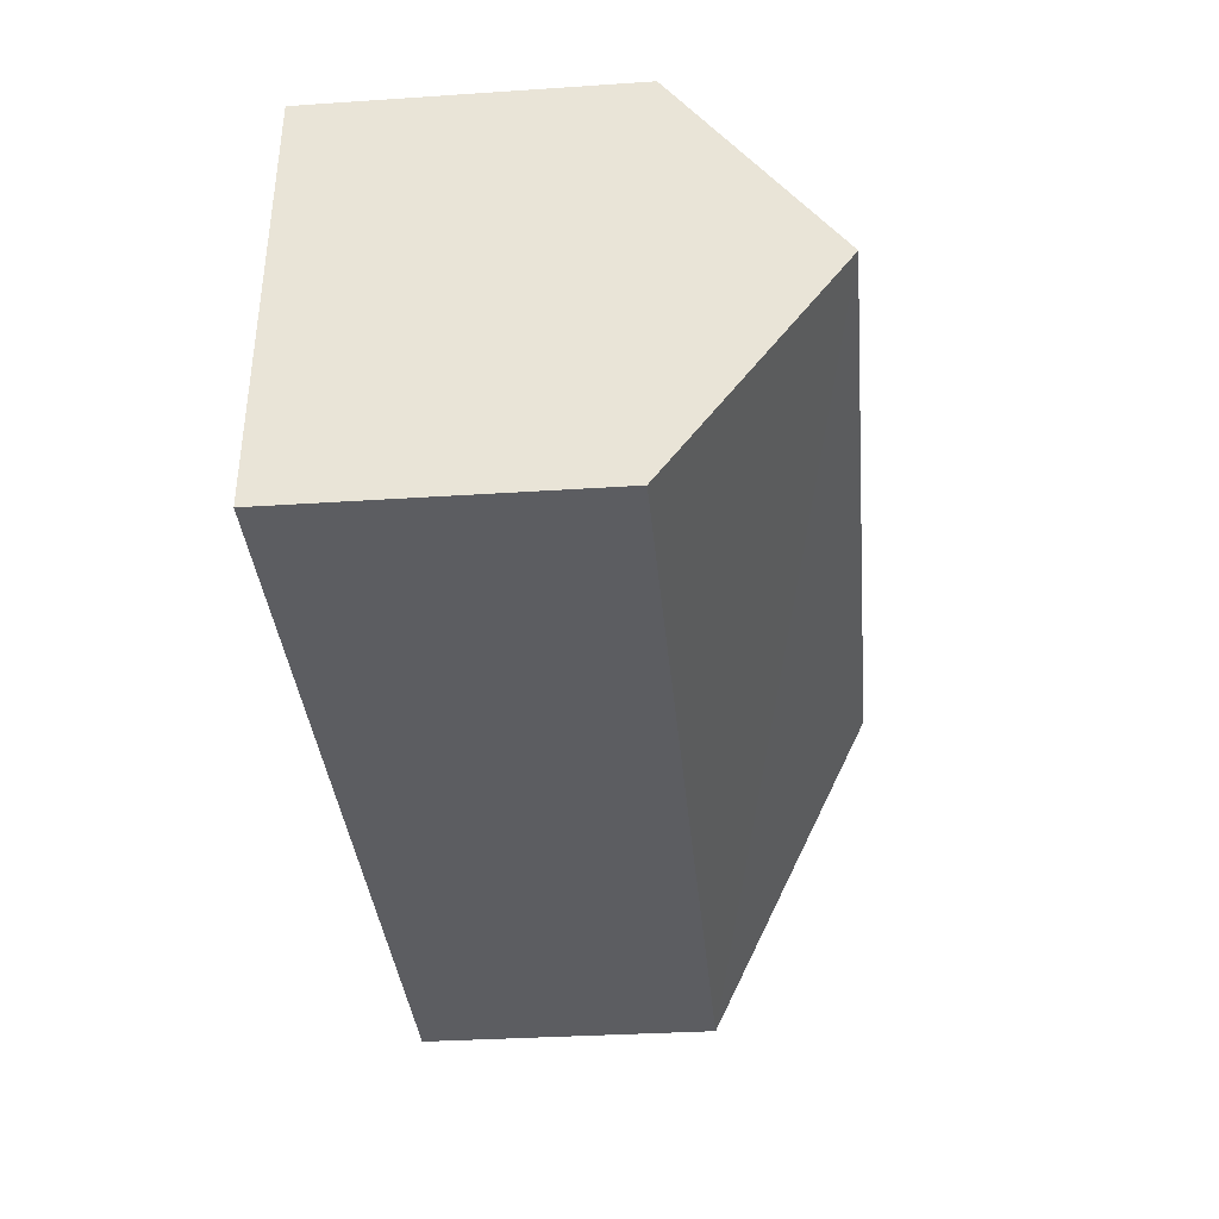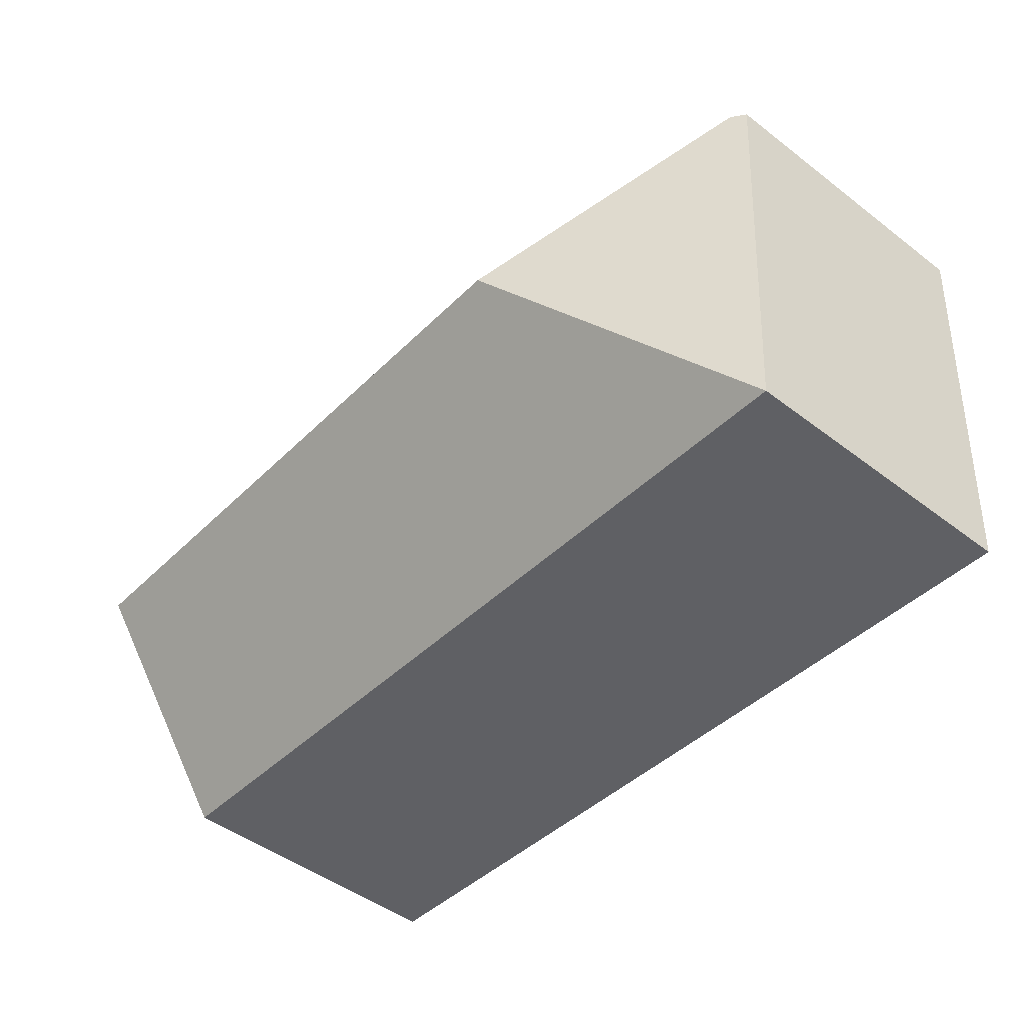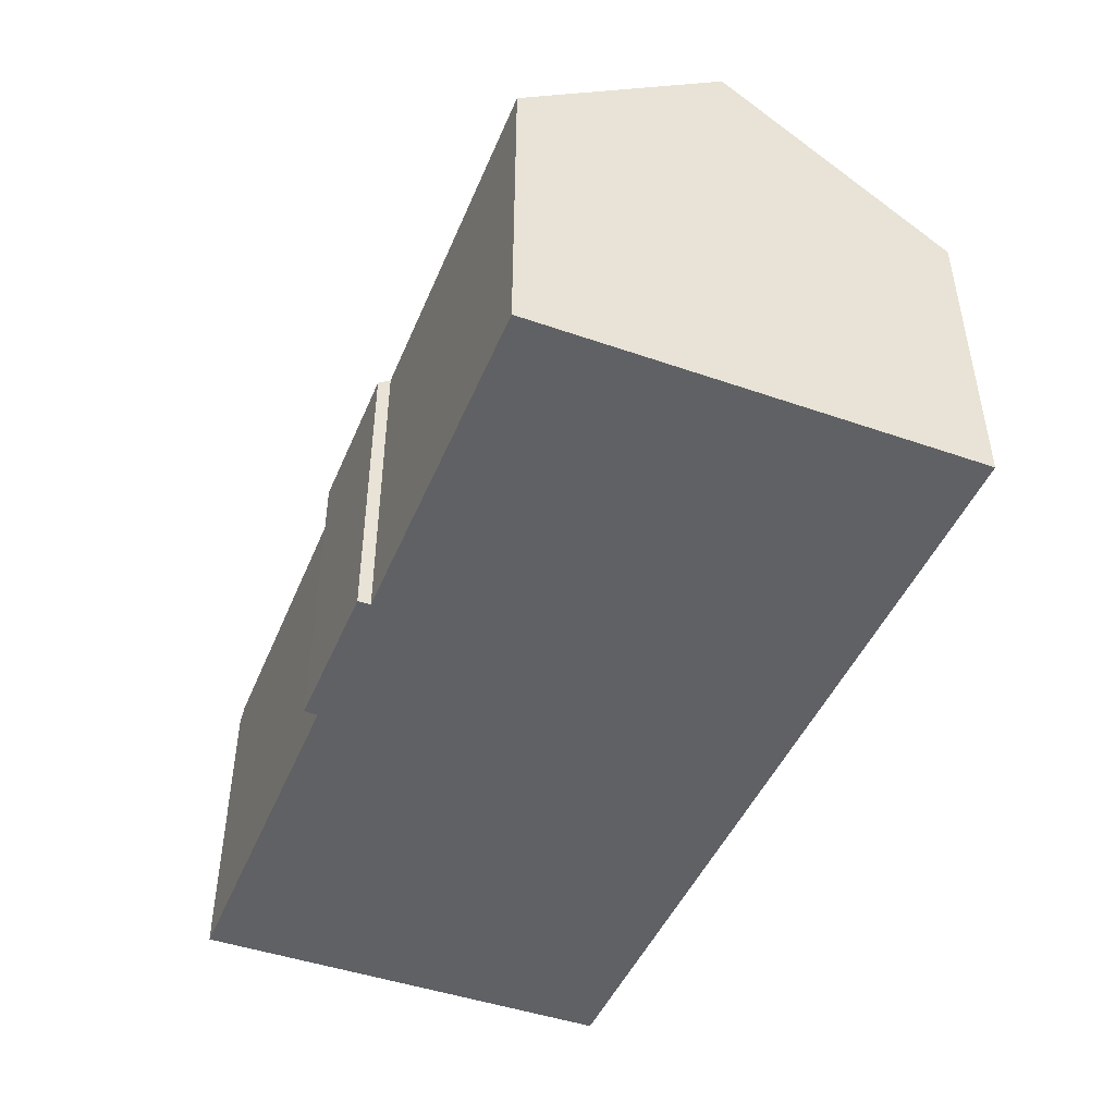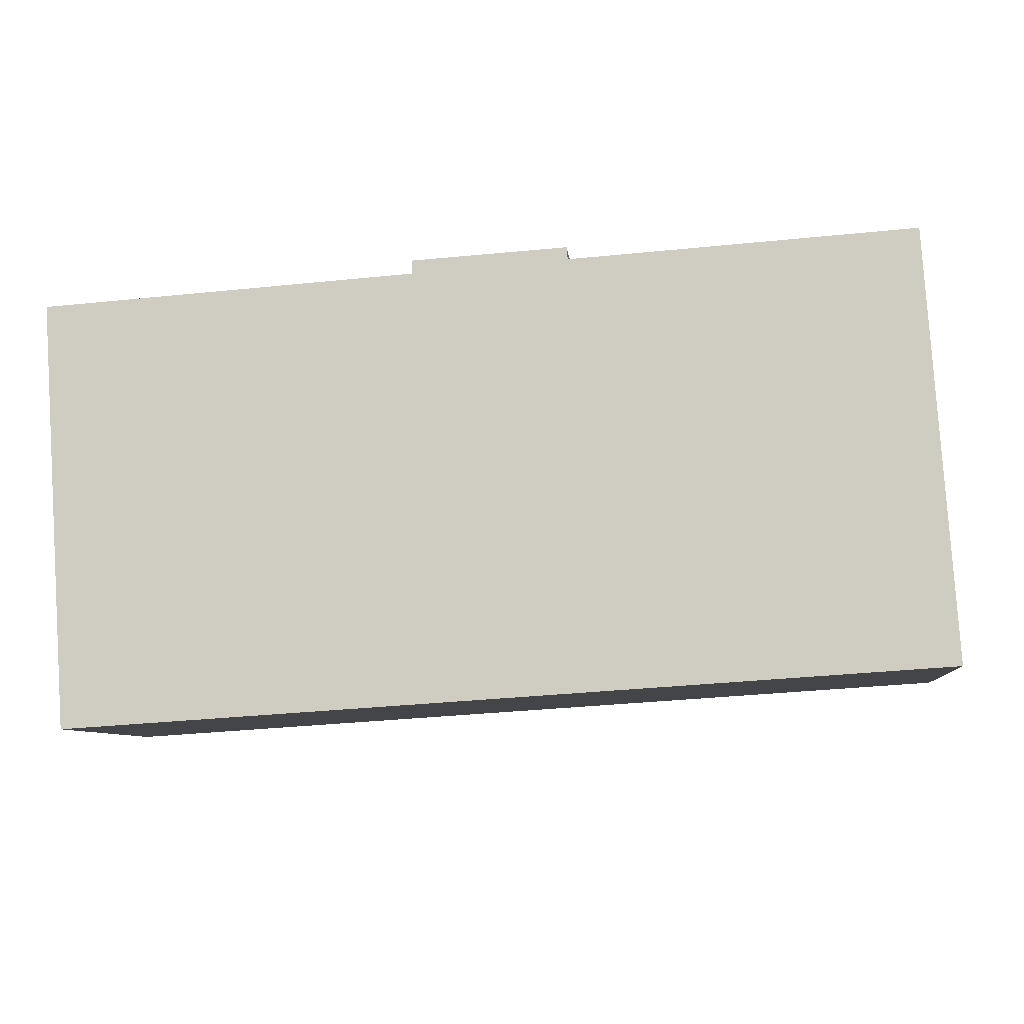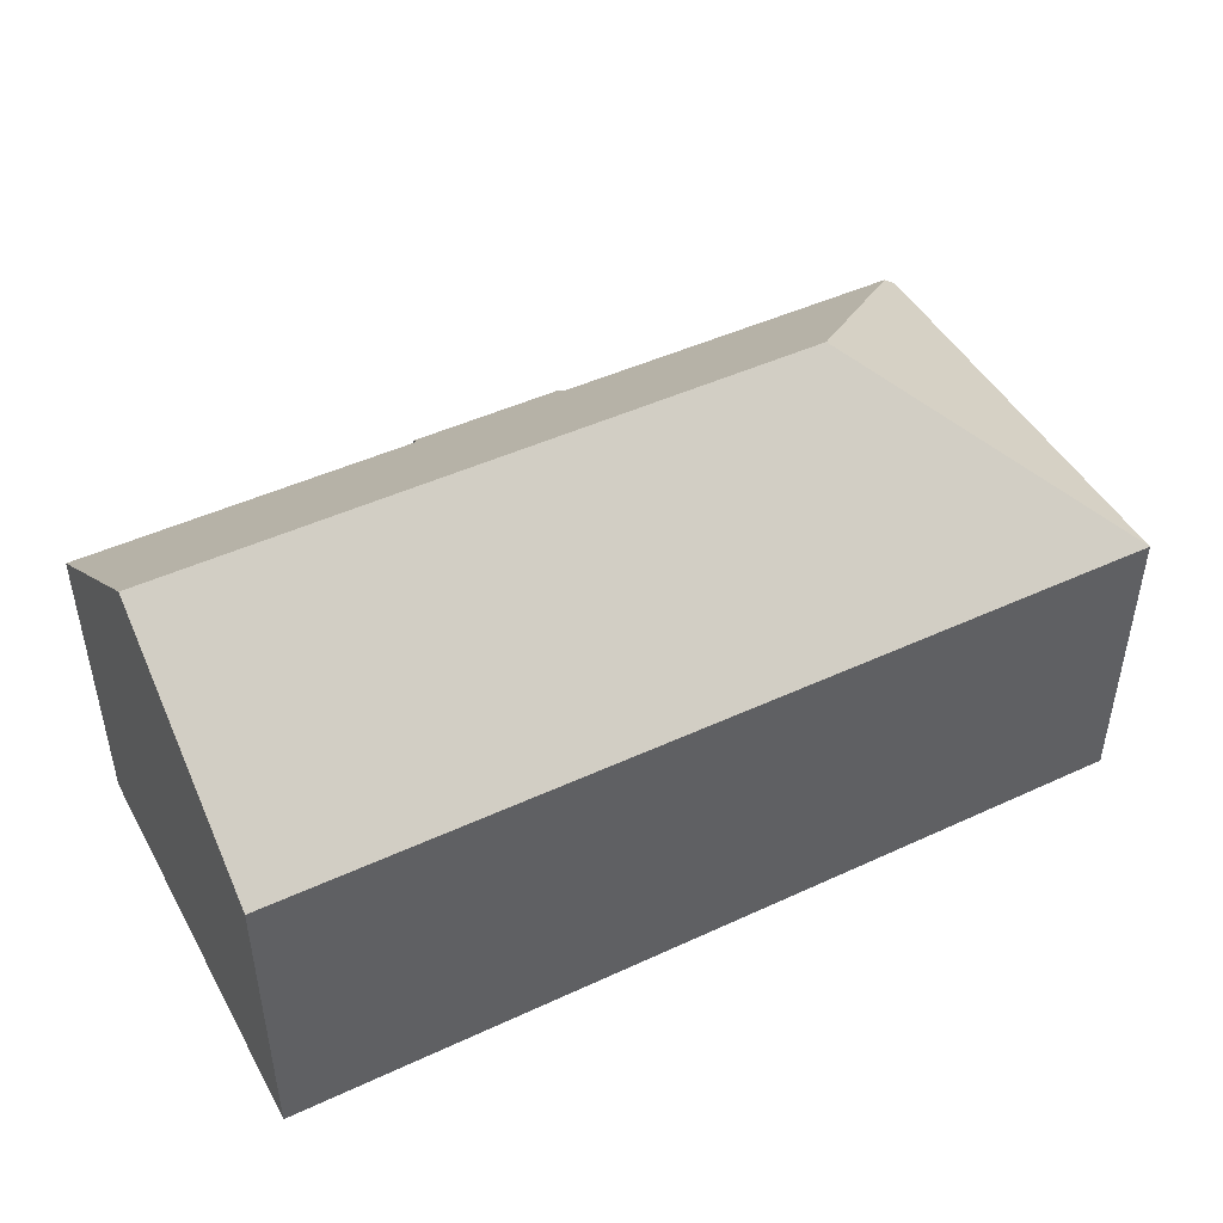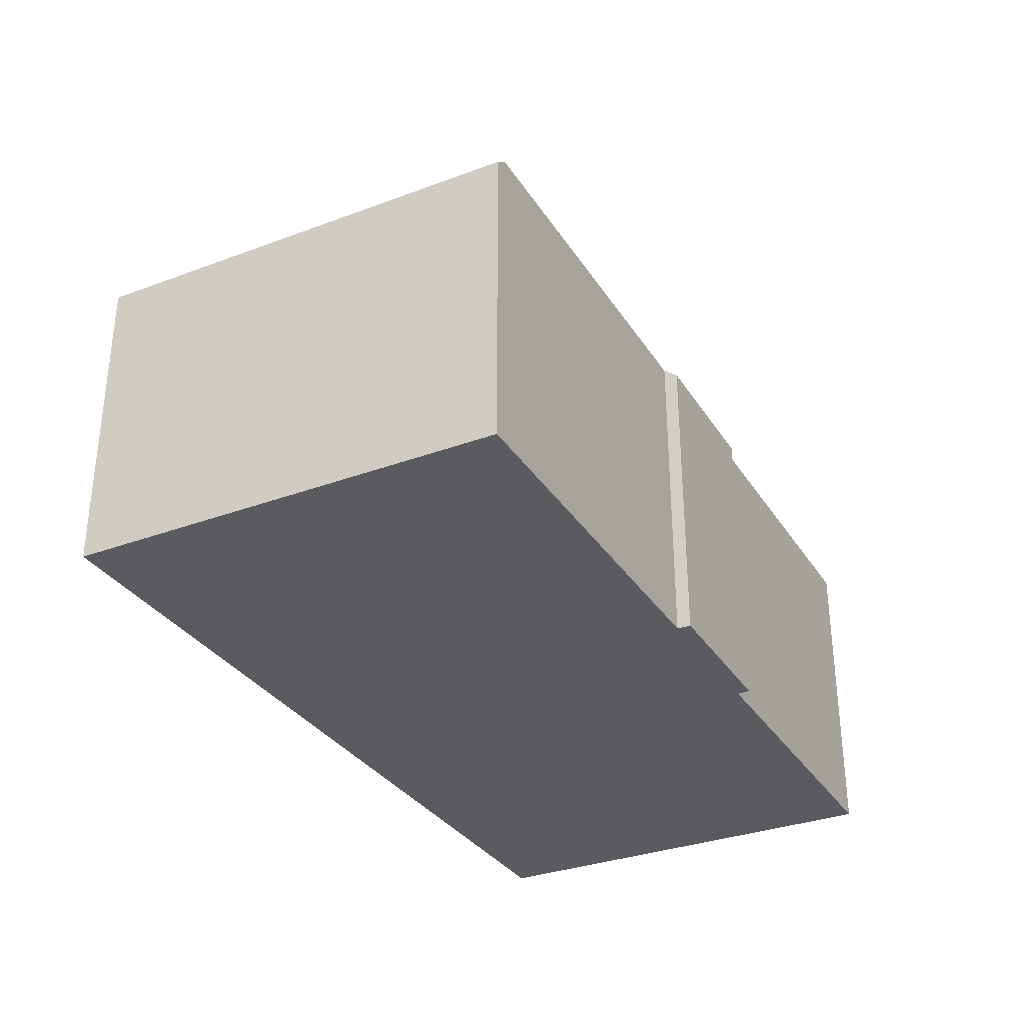
<metadata>
{"format":"obj","ext":"obj","renderer":"f3d","projection":"perspective","resolution":1024,"background":"white","views":[{"elev":-32.5,"azim":95.3,"up":"+Z"},{"elev":-47.6,"azim":-130.7,"up":"+Z"},{"elev":-46.0,"azim":64.4,"up":"+Y"},{"elev":-7.9,"azim":5.8,"up":"+Z"},{"elev":46.4,"azim":148.4,"up":"+Y"},{"elev":-32.3,"azim":-66.3,"up":"+Y"}]}
</metadata>
<code>
v  13.41 7.622 1.206
v  9.486 7.858 0.631
v  9.476 7.61 0.967
v  5.925 11.73 -4.864
v  0.346 7.868 0.023
v  22.5 11.73 -3.787
v  13.44 7.853 0.894
v  22.14 7.855 1.457
v  0.721 7.608 -10.8
v  22.87 7.61 -9.362
v  0 7.613 4.662e-16
v  13.41 -7.385e-17 1.206
v  9.476 -5.921e-17 0.967
v  22.14 -8.922e-17 1.457
v  13.44 -5.474e-17 0.894
v  0 0 0
v  9.486 -3.864e-17 0.631
v  0.346 -1.408e-18 0.023
v  22.87 5.733e-16 -9.362
v  22.5 2.319e-16 -3.787
v  0.721 6.614e-16 -10.8
g defaultobject
f 1 2 3
f 2 4 5
f 4 2 6
f 6 2 7
f 7 2 1
f 6 7 8
f 9 6 10
f 6 9 4
f 11 4 9
f 4 11 5
f 3 12 1
f 12 3 13
f 7 14 8
f 14 7 15
f 11 2 5
f 2 11 16
f 2 16 17
f 17 16 18
f 1 15 7
f 15 1 12
f 8 10 6
f 10 8 14
f 10 14 19
f 19 14 20
f 19 9 10
f 9 19 21
f 9 16 11
f 16 9 21
f 17 3 2
f 3 17 13
f 19 16 21
f 16 19 18
f 18 19 17
f 17 19 13
f 13 19 15
f 15 19 20
f 15 20 14
f 12 13 15

</code>
